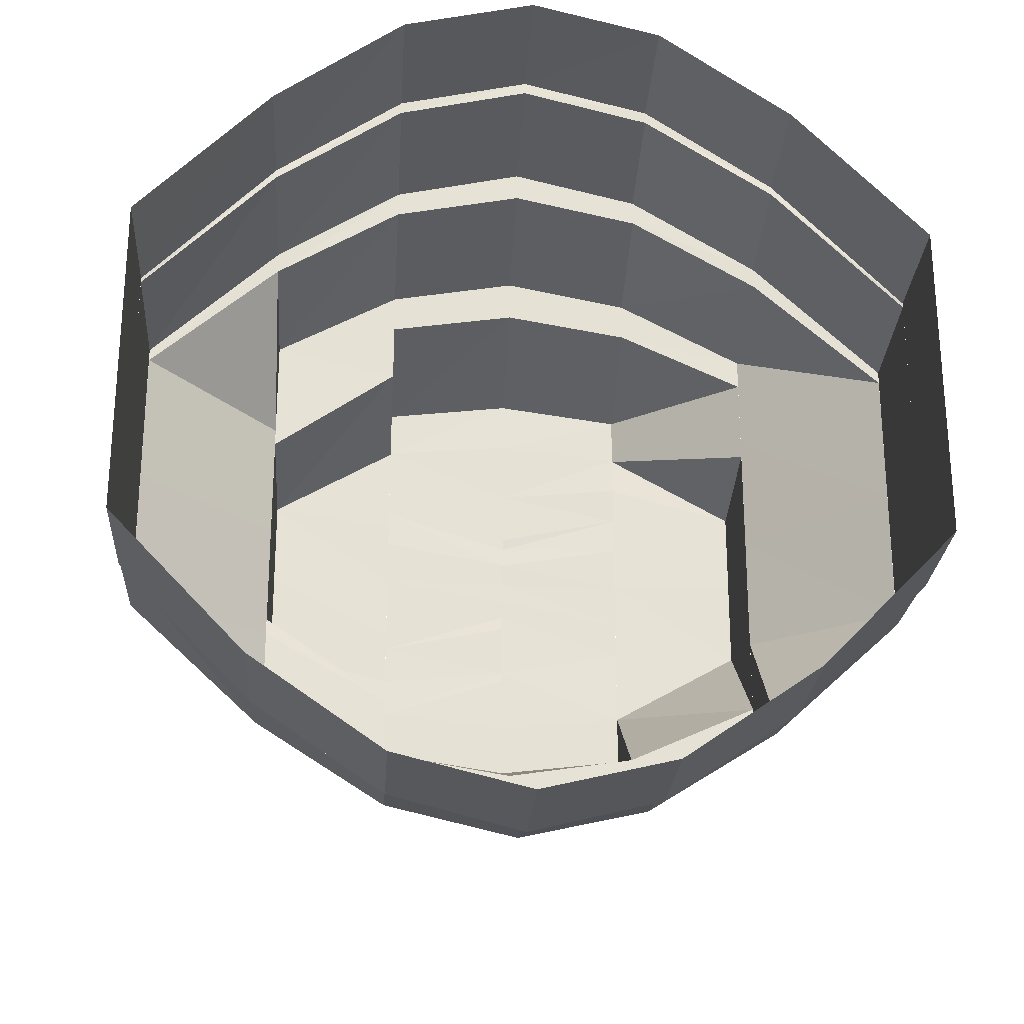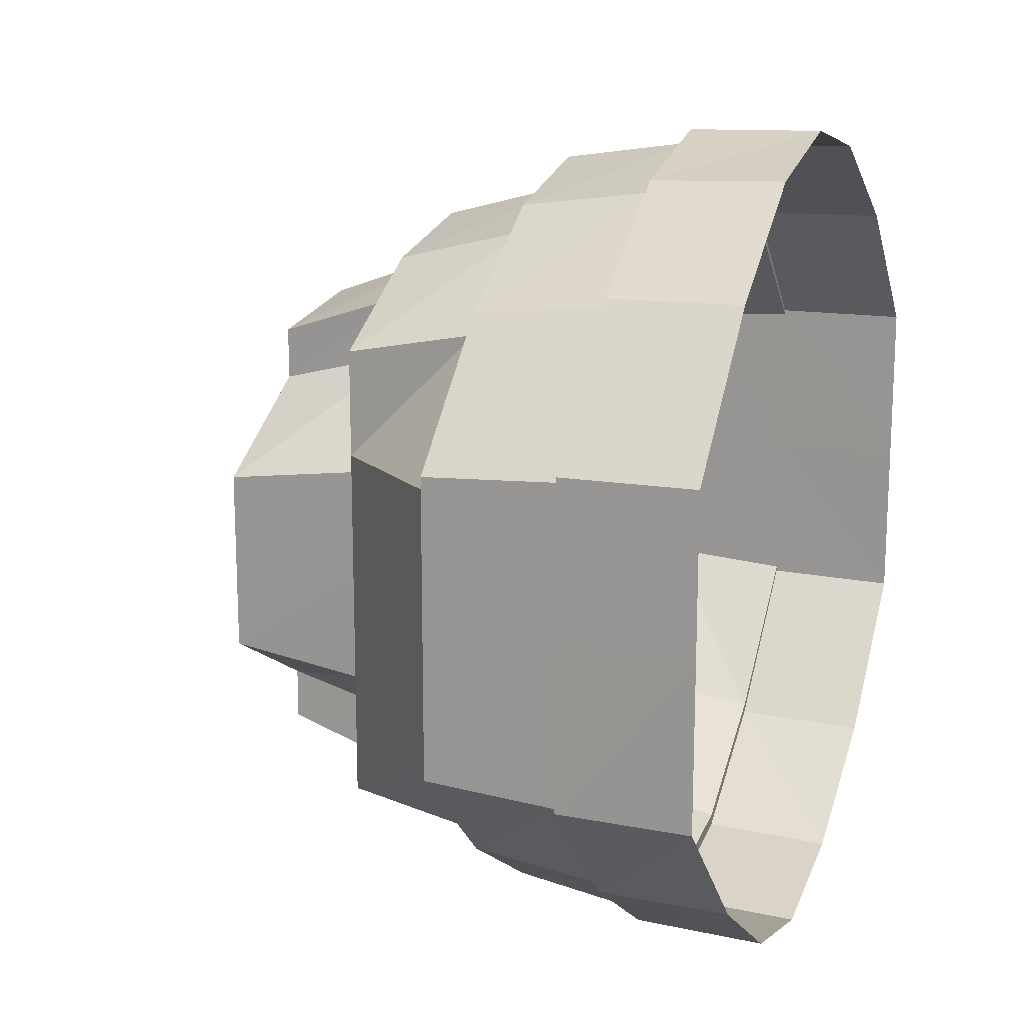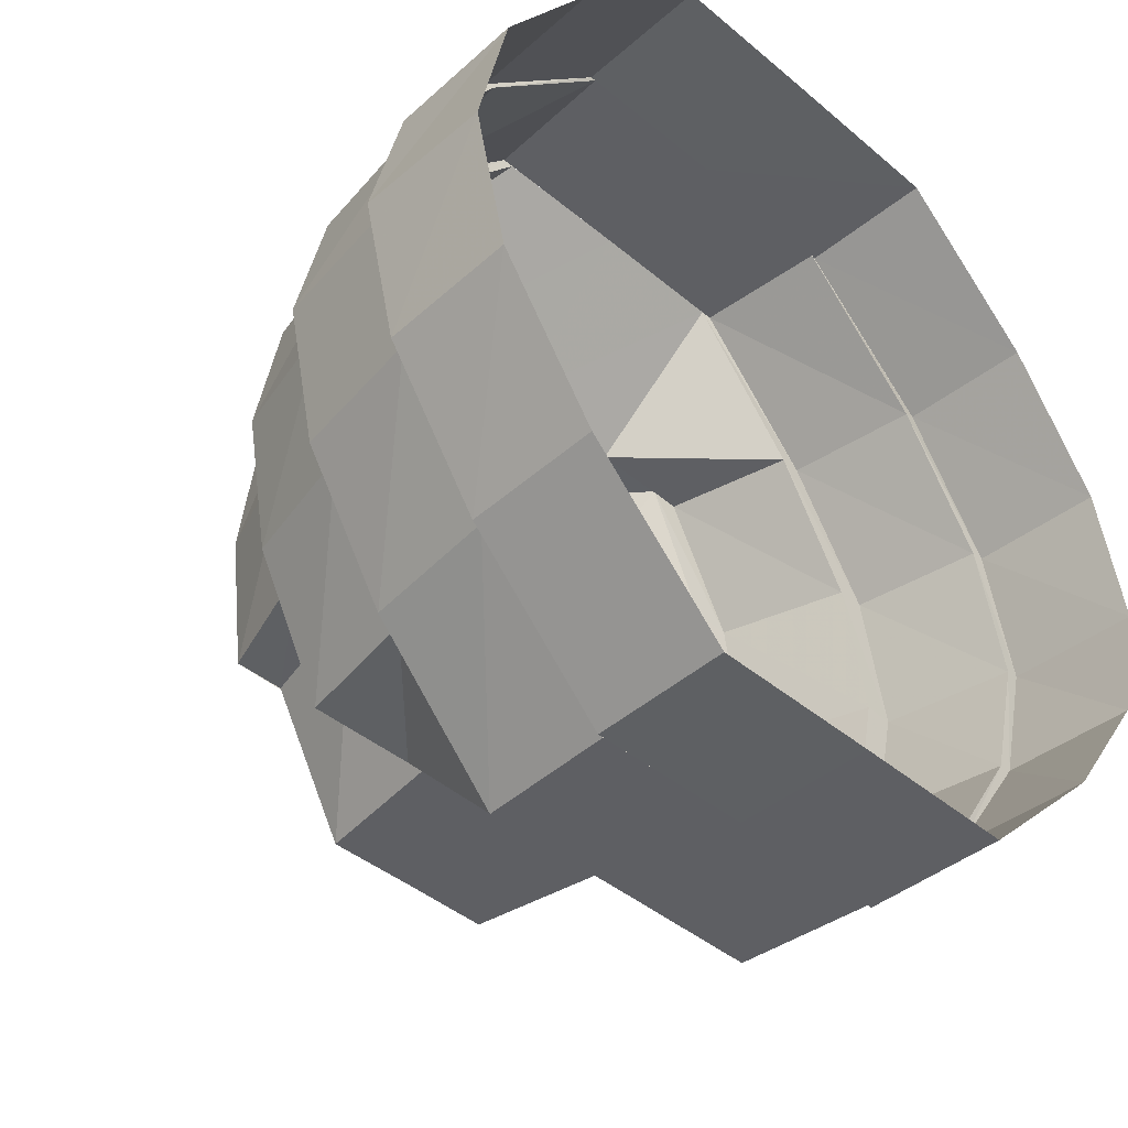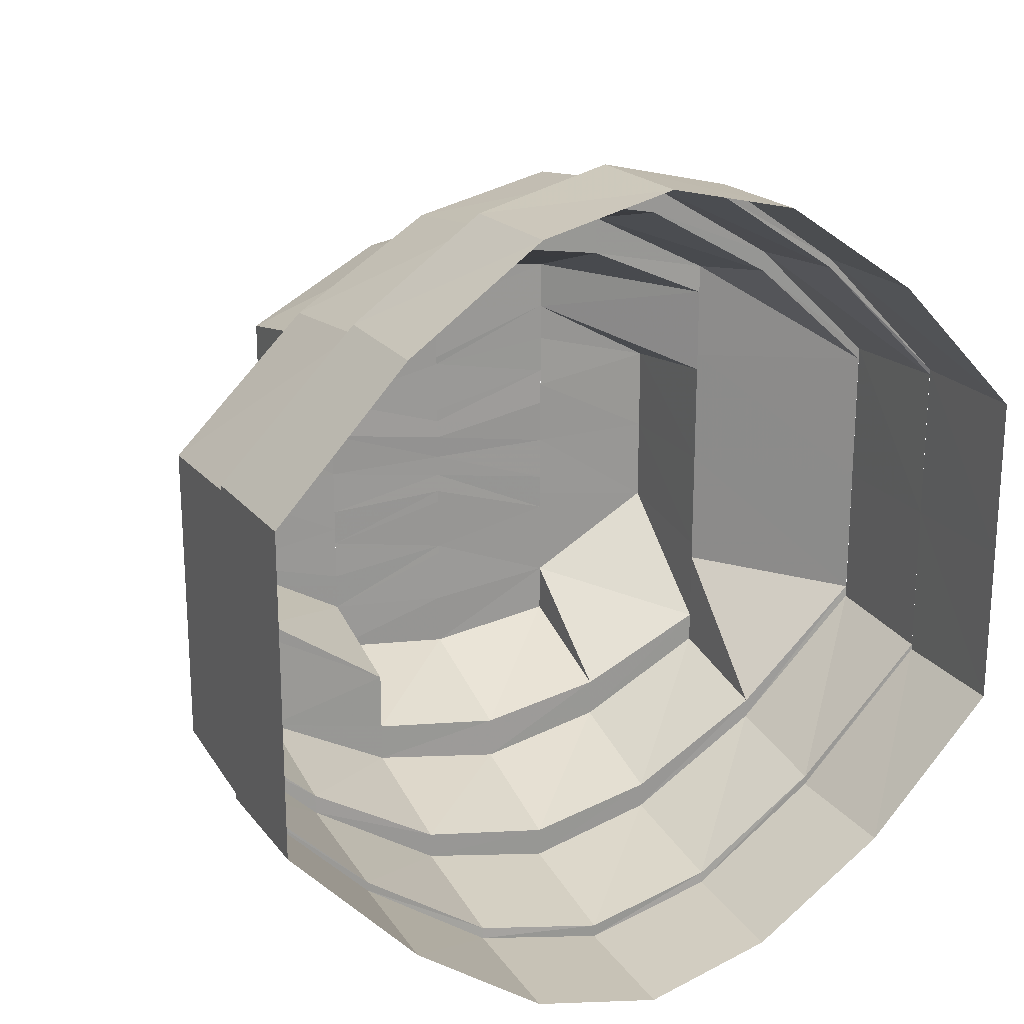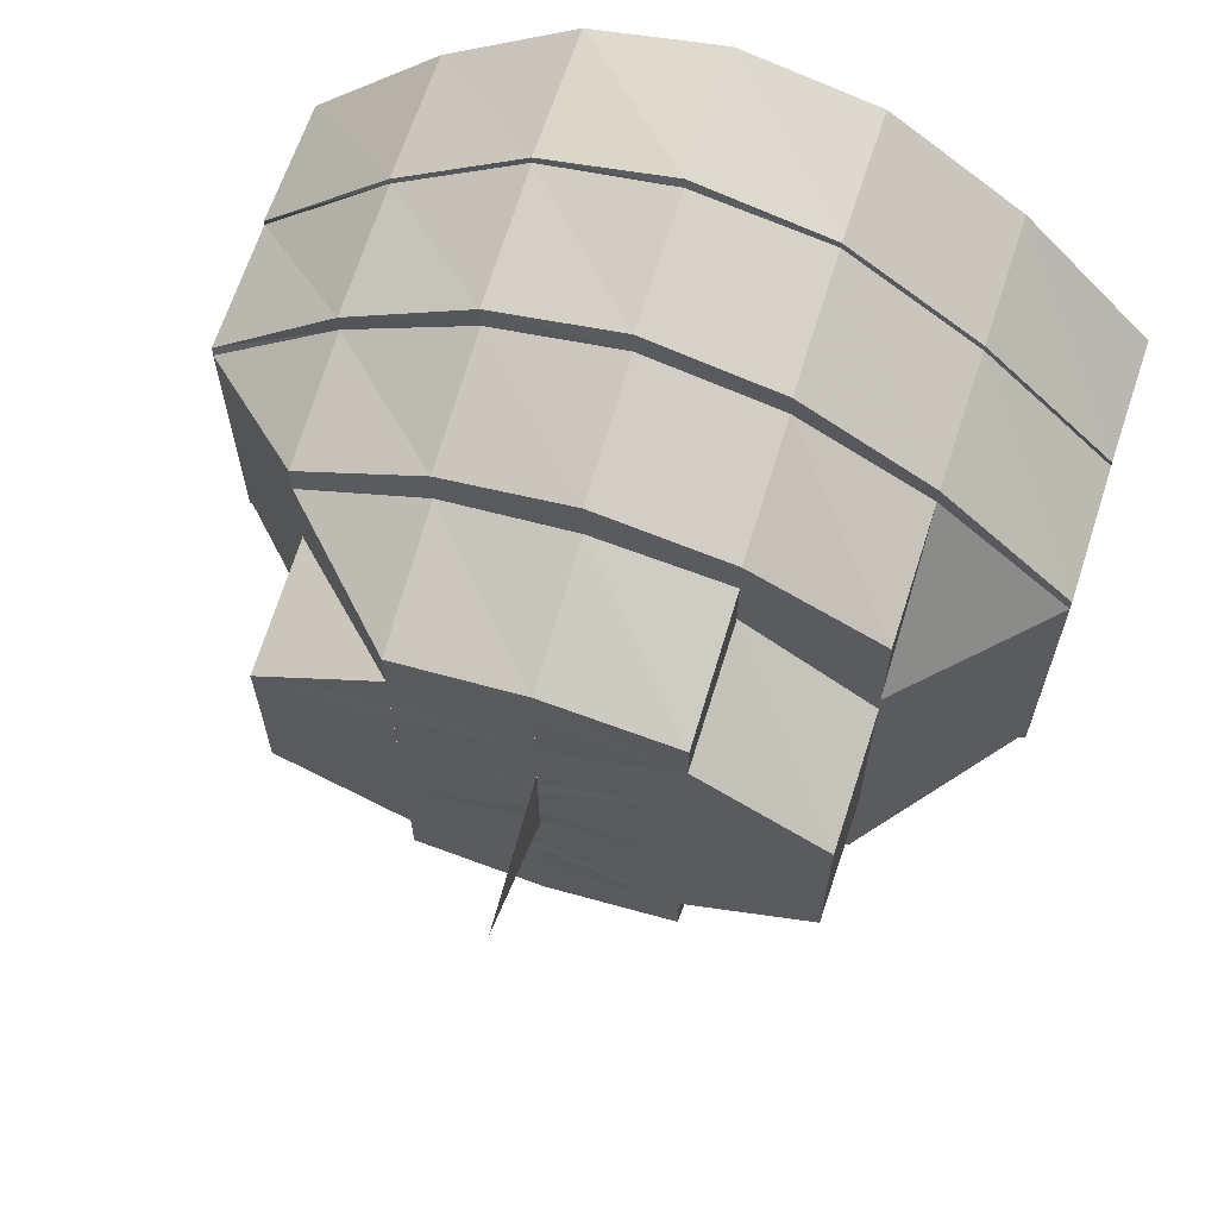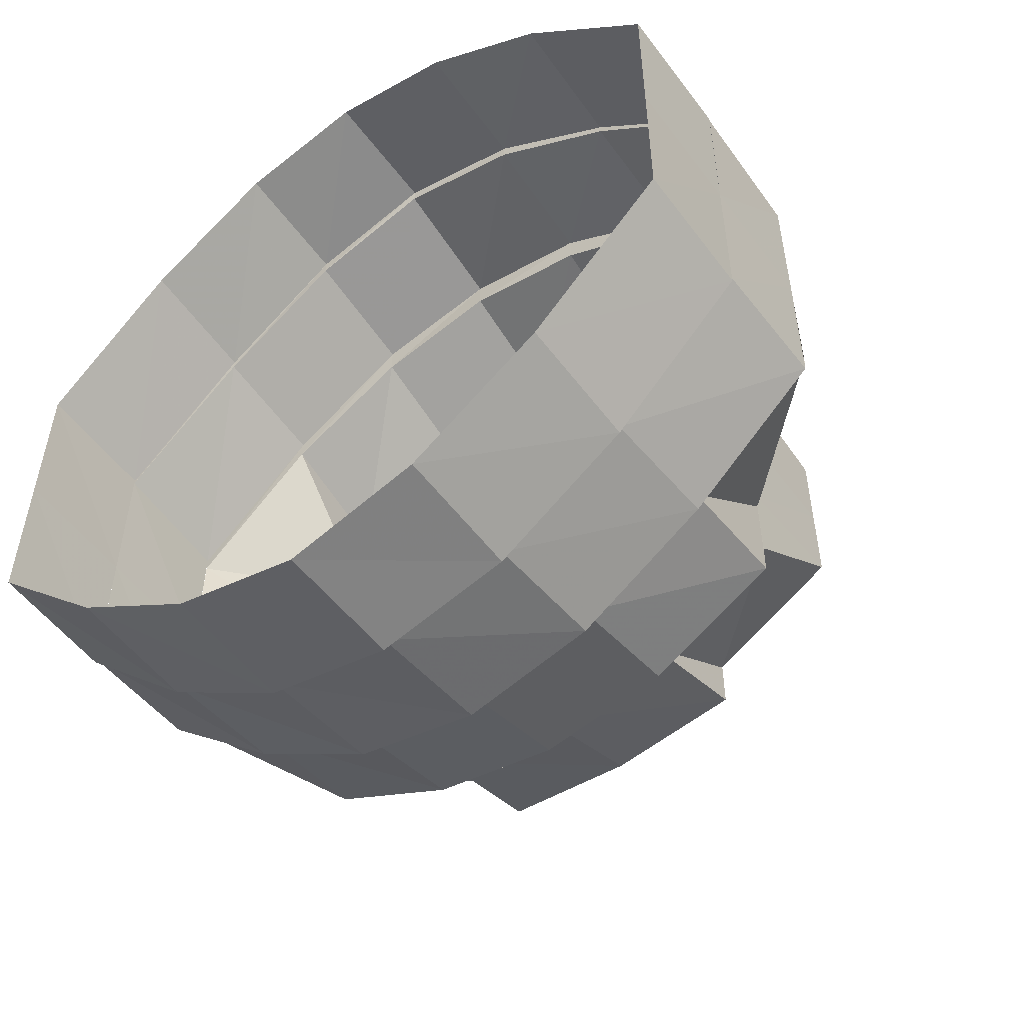
<metadata>
{"format":"obj","ext":"obj","renderer":"f3d","projection":"perspective","resolution":1024,"background":"white","views":[{"elev":-25.4,"azim":86.4,"up":"+Z"},{"elev":16.4,"azim":21.2,"up":"+Z"},{"elev":-41.6,"azim":44.7,"up":"+Y"},{"elev":21.2,"azim":63.9,"up":"+Z"},{"elev":65.0,"azim":-71.7,"up":"+Z"},{"elev":-53.6,"azim":125.9,"up":"+Z"}]}
</metadata>
<code>
o 25007
v 2246 1875 11.28
v 2246 1875 11.27
v 2246 1875 11.28
v 2246 1875 11.27
v 2246 1875 11.26
v 2246 1875 11.29
v 2246 1875 11.29
v 2246 1875 11.3
v 2246 1875 11.29
v 2246 1875 11.3
v 2246 1875 11.29
v 2246 1875 11.31
v 2246 1875 11.3
v 2246 1875 11.3
v 2246 1875 11.31
v 2246 1875 11.31
v 2246 1875 11.31
v 2246 1875 11.31
v 2246 1875 11.31
v 2246 1875 11.31
v 2246 1875 11.31
v 2246 1875 11.31
v 2246 1875 11.31
v 2246 1875 11.3
v 2246 1875 11.31
v 2246 1875 11.31
v 2246 1875 11.3
v 2246 1875 11.29
v 2246 1875 11.3
v 2246 1875 11.3
v 2246 1875 11.29
v 2246 1875 11.29
v 2246 1875 11.29
v 2246 1875 11.28
v 2246 1875 11.28
v 2246 1875 11.27
v 2246 1875 11.27
v 2246 1875 11.26
v 2246 1875 11.27
v 2246 1875 11.26
v 2246 1875 11.27
v 2246 1875 11.25
v 2246 1875 11.26
v 2246 1875 11.26
v 2246 1875 11.25
v 2246 1875 11.25
v 2246 1875 11.25
v 2246 1875 11.25
v 2246 1875 11.25
v 2246 1875 11.25
v 2246 1875 11.25
v 2246 1875 11.25
v 2246 1875 11.25
v 2246 1875 11.26
v 2246 1875 11.25
v 2246 1875 11.25
v 2246 1875 11.26
v 2246 1875 11.27
v 2246 1875 11.26
v 2246 1875 11.27
v 2246 1875 11.27
v 2246 1875 11.26
v 2246 1875 11.27
v 2246 1875 11.25
v 2246 1875 11.26
v 2246 1875 11.27
v 2246 1875 11.26
v 2246 1875 11.25
v 2246 1875 11.25
v 2246 1875 11.25
v 2246 1875 11.25
v 2246 1875 11.25
v 2246 1875 11.25
v 2246 1875 11.26
v 2246 1875 11.25
v 2246 1875 11.25
v 2246 1875 11.27
v 2246 1875 11.26
v 2246 1875 11.26
v 2246 1875 11.27
v 2246 1875 11.27
v 2246 1875 11.27
v 2246 1875 11.26
v 2246 1875 11.27
v 2246 1875 11.28
v 2246 1875 11.29
v 2246 1875 11.29
v 2246 1875 11.29
v 2246 1875 11.3
v 2246 1875 11.29
v 2246 1875 11.3
v 2246 1875 11.31
v 2246 1875 11.3
v 2246 1875 11.29
v 2246 1875 11.3
v 2246 1875 11.31
v 2246 1875 11.3
v 2246 1875 11.31
v 2246 1875 11.31
v 2246 1875 11.31
v 2246 1875 11.31
v 2246 1875 11.31
v 2246 1875 11.31
v 2246 1875 11.31
v 2246 1875 11.31
v 2246 1875 11.31
v 2246 1875 11.31
v 2246 1875 11.3
v 2246 1875 11.31
v 2246 1875 11.31
v 2246 1875 11.29
v 2246 1875 11.3
v 2246 1875 11.3
v 2246 1875 11.29
v 2246 1875 11.29
v 2246 1875 11.3
v 2246 1875 11.31
v 2246 1875 11.29
v 2246 1875 11.3
v 2246 1875 11.29
v 2246 1875 11.3
v 2246 1875 11.29
v 2246 1875 11.28
v 2246 1875 11.27
v 2246 1875 11.27
v 2246 1875 11.26
v 2246 1875 11.25
v 2246 1875 11.26
v 2246 1875 11.25
v 2246 1875 11.25
v 2246 1875 11.25
v 2246 1875 11.25
v 2246 1875 11.26
v 2246 1875 11.25
v 2246 1875 11.27
v 2246 1875 11.26
v 2246 1875 11.26
v 2246 1875 11.26
v 2246 1875 11.26
v 2246 1875 11.27
v 2246 1875 11.25
v 2246 1875 11.25
v 2246 1875 11.25
v 2246 1875 11.26
v 2246 1875 11.26
v 2246 1875 11.25
v 2246 1875 11.26
v 2246 1875 11.26
v 2246 1875 11.26
v 2246 1875 11.26
v 2246 1875 11.26
v 2246 1875 11.26
v 2246 1875 11.26
v 2246 1875 11.26
v 2246 1875 11.27
v 2246 1875 11.26
v 2246 1875 11.27
v 2246 1875 11.27
v 2246 1875 11.26
v 2246 1875 11.27
v 2246 1875 11.26
v 2246 1875 11.27
v 2246 1875 11.26
v 2246 1875 11.27
v 2246 1875 11.26
v 2246 1875 11.27
v 2246 1875 11.27
v 2246 1875 11.27
v 2246 1875 11.27
v 2246 1875 11.27
v 2246 1875 11.27
v 2246 1875 11.27
v 2246 1875 11.27
v 2246 1875 11.27
v 2246 1875 11.28
v 2246 1875 11.28
v 2246 1875 11.28
v 2246 1875 11.28
v 2246 1875 11.28
v 2246 1875 11.28
v 2246 1875 11.28
v 2246 1875 11.28
v 2246 1875 11.27
v 2246 1875 11.27
v 2246 1875 11.28
v 2246 1875 11.28
v 2246 1875 11.28
v 2246 1875 11.28
v 2246 1875 11.28
v 2246 1875 11.28
v 2246 1875 11.29
v 2246 1875 11.27
v 2246 1875 11.28
v 2246 1875 11.29
v 2246 1875 11.28
v 2246 1875 11.28
v 2246 1875 11.28
v 2246 1875 11.29
v 2246 1875 11.28
v 2246 1875 11.29
v 2246 1875 11.28
v 2246 1875 11.29
v 2246 1875 11.29
v 2246 1875 11.28
v 2246 1875 11.29
v 2246 1875 11.29
v 2246 1875 11.29
v 2246 1875 11.29
v 2246 1875 11.29
v 2246 1875 11.29
v 2246 1875 11.29
v 2246 1875 11.29
v 2246 1875 11.3
v 2246 1875 11.3
v 2246 1875 11.3
v 2246 1875 11.3
v 2246 1875 11.29
v 2246 1875 11.29
v 2246 1875 11.28
v 2246 1875 11.27
v 2246 1875 11.28
v 2246 1875 11.3
v 2246 1875 11.3
v 2246 1875 11.3
v 2246 1875 11.27
v 2246 1875 11.28
v 2246 1875 11.27
v 2246 1875 11.27
v 2246 1875 11.28
v 2246 1875 11.27
v 2246 1875 11.28
v 2246 1875 11.29
v 2246 1875 11.29
v 2246 1875 11.29
v 2246 1875 11.3
v 2246 1875 11.29
v 2246 1875 11.3
v 2246 1875 11.3
v 2246 1875 11.3
v 2246 1875 11.29
v 2246 1875 11.3
v 2246 1875 11.3
v 2246 1875 11.3
v 2246 1875 11.29
v 2246 1875 11.29
v 2246 1875 11.29
v 2246 1875 11.27
v 2246 1875 11.27
v 2246 1875 11.27
v 2246 1875 11.26
v 2246 1875 11.26
v 2246 1875 11.31
v 2246 1875 11.31
v 2246 1875 11.31
v 2246 1875 11.3
v 2246 1875 11.31
v 2246 1875 11.31
v 2246 1875 11.3
v 2246 1875 11.3
v 2246 1875 11.29
v 2246 1875 11.3
v 2246 1875 11.3
v 2246 1875 11.29
v 2246 1875 11.29
v 2246 1875 11.29
v 2246 1875 11.3
v 2246 1875 11.3
v 2246 1875 11.29
v 2246 1875 11.3
v 2246 1875 11.31
v 2246 1875 11.31
v 2246 1875 11.3
v 2246 1875 11.3
v 2246 1875 11.29
v 2246 1875 11.29
v 2246 1875 11.29
v 2246 1875 11.28
v 2246 1875 11.29
v 2246 1875 11.28
v 2246 1875 11.29
v 2246 1875 11.27
v 2246 1875 11.27
v 2246 1875 11.27
v 2246 1875 11.27
v 2246 1875 11.27
v 2246 1875 11.27
v 2246 1875 11.27
v 2246 1875 11.26
v 2246 1875 11.27
v 2246 1875 11.28
v 2246 1875 11.28
v 2246 1875 11.28
v 2246 1875 11.28
v 2246 1875 11.28
v 2246 1875 11.28
v 2246 1875 11.28
v 2246 1875 11.28
v 2246 1875 11.29
v 2246 1875 11.29
v 2246 1875 11.28
v 2246 1875 11.28
v 2246 1875 11.28
v 2246 1875 11.28
v 2246 1875 11.28
v 2246 1875 11.28
v 2246 1875 11.28
v 2246 1875 11.29
v 2246 1875 11.29
f 1 2 3
f 3 2 4
f 2 5 4
f 6 1 3
f 7 1 6
f 8 6 9
f 10 7 11
f 12 13 8
f 14 7 13
f 15 14 10
f 16 17 12
f 18 14 17
f 19 18 15
f 20 21 16
f 22 18 21
f 23 22 19
f 24 25 20
f 26 22 25
f 27 26 23
f 28 29 24
f 30 26 29
f 31 30 27
f 32 30 33
f 34 32 33
f 35 32 34
f 36 35 34
f 37 35 36
f 38 36 39
f 40 37 41
f 42 43 38
f 44 37 43
f 45 44 40
f 46 47 42
f 48 44 47
f 49 48 45
f 50 51 46
f 52 48 51
f 53 52 49
f 54 55 50
f 56 52 55
f 57 56 53
f 58 5 57
f 5 56 59
f 60 59 54
f 61 62 63
f 62 64 65
f 66 65 67
f 64 68 69
f 67 69 70
f 68 71 72
f 70 72 73
f 71 74 75
f 73 75 76
f 74 77 78
f 76 78 79
f 79 80 81
f 80 34 82
f 83 82 84
f 82 34 85
f 34 86 85
f 85 86 87
f 88 89 86
f 90 91 87
f 89 92 93
f 94 93 95
f 91 96 97
f 92 98 99
f 95 99 100
f 96 101 102
f 98 103 104
f 100 104 105
f 101 106 107
f 103 108 109
f 105 109 110
f 108 111 112
f 110 112 113
f 113 114 115
f 106 116 117
f 116 118 119
f 114 3 120
f 121 120 122
f 120 3 123
f 3 63 123
f 123 63 124
f 125 126 124
f 126 127 128
f 127 129 130
f 129 131 132
f 131 133 134
f 133 135 136
f 137 136 138
f 139 140 138
f 141 139 137
f 142 134 137
f 143 141 142
f 137 138 144
f 145 132 142
f 146 143 145
f 142 137 147
f 147 137 144
f 144 138 148
f 149 142 147
f 145 142 149
f 149 147 150
f 151 145 149
f 147 144 152
f 150 147 152
f 152 144 153
f 144 148 153
f 152 153 154
f 155 152 154
f 156 152 157
f 157 154 158
f 158 159 160
f 161 162 148
f 163 148 164
f 154 165 166
f 167 166 168
f 154 169 167
f 170 154 167
f 167 171 172
f 172 171 173
f 170 167 173
f 171 174 173
f 175 170 173
f 175 173 176
f 173 174 177
f 173 177 178
f 177 179 176
f 180 177 181
f 181 179 182
f 182 175 181
f 183 184 174
f 185 175 186
f 179 187 186
f 188 185 182
f 182 187 188
f 184 189 190
f 189 191 187
f 174 192 190
f 190 193 187
f 187 194 195
f 196 185 195
f 188 194 197
f 197 196 188
f 194 198 199
f 200 196 199
f 201 200 197
f 197 198 201
f 202 203 201
f 203 200 204
f 198 205 204
f 205 203 206
f 198 207 205
f 205 208 203
f 209 210 208
f 211 208 205
f 212 211 205
f 213 211 212
f 207 213 205
f 213 214 211
f 207 215 213
f 215 214 213
f 216 215 207
f 208 217 218
f 210 219 218
f 219 220 196
f 218 221 196
f 216 222 215
f 223 222 224
f 196 225 226
f 225 170 226
f 225 227 170
f 227 150 170
f 227 149 150
f 228 227 225
f 151 149 227
f 229 228 230
f 231 228 221
f 232 231 229
f 233 234 232
f 234 231 217
f 235 234 236
f 214 235 236
f 237 235 214
f 215 237 214
f 222 237 215
f 237 238 235
f 239 240 238
f 222 241 237
f 241 238 237
f 241 242 238
f 243 244 242
f 238 245 246
f 245 123 246
f 246 123 231
f 123 247 231
f 231 247 248
f 249 250 247
f 247 251 248
f 250 146 251
f 247 128 251
f 248 251 151
f 251 145 151
f 251 130 145
f 252 243 253
f 253 119 242
f 253 242 241
f 254 253 241
f 254 241 222
f 255 254 222
f 256 253 254
f 256 117 253
f 257 252 256
f 258 254 255
f 258 256 254
f 259 255 260
f 260 261 262
f 263 259 260
f 263 260 264
f 187 263 264
f 265 266 263
f 267 258 259
f 268 267 269
f 270 256 258
f 267 270 258
f 270 107 256
f 271 257 270
f 272 270 267
f 272 102 270
f 273 271 272
f 274 272 267
f 275 272 274
f 276 273 275
f 275 97 272
f 277 275 274
f 85 275 277
f 277 278 193
f 279 278 280
f 281 277 279
f 282 85 277
f 283 85 282
f 148 283 282
f 148 282 284
f 284 282 285
f 285 277 192
f 284 285 171
f 286 285 281
f 287 284 286
f 288 289 287
f 290 291 292
f 293 291 292
f 290 294 292
f 293 295 292
f 296 295 292
f 297 294 292
f 297 298 292
f 299 298 292
f 300 301 292
f 300 302 292
f 303 302 292
f 303 304 292
f 305 304 292
f 305 306 292
f 307 306 292
f 307 308 292

</code>
